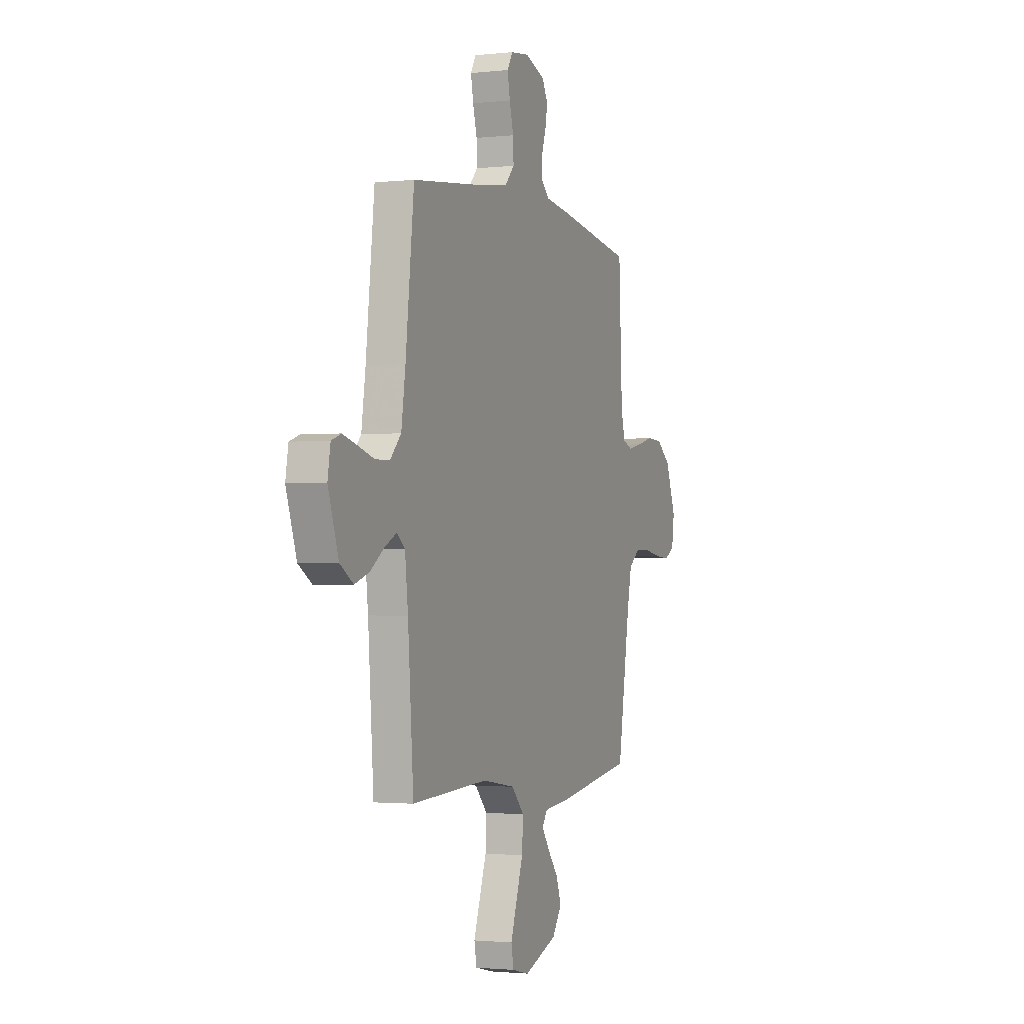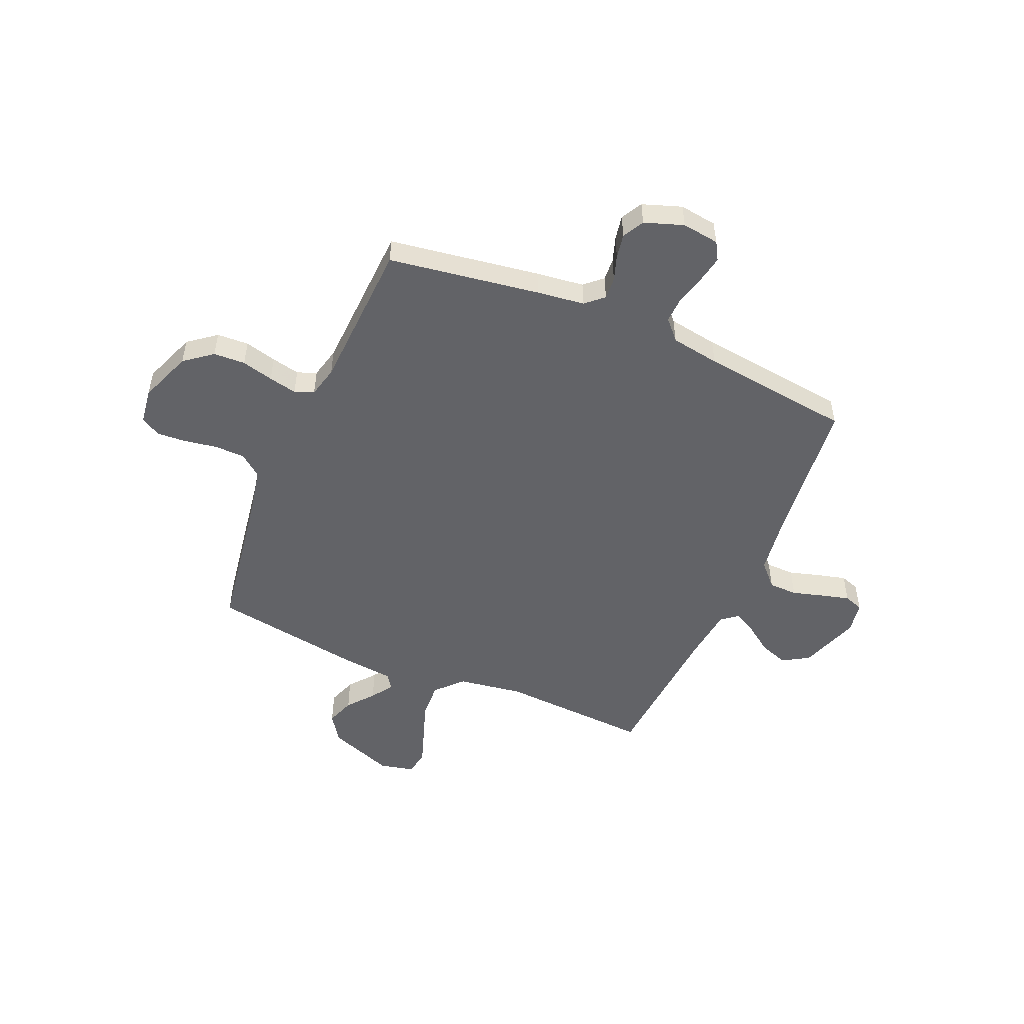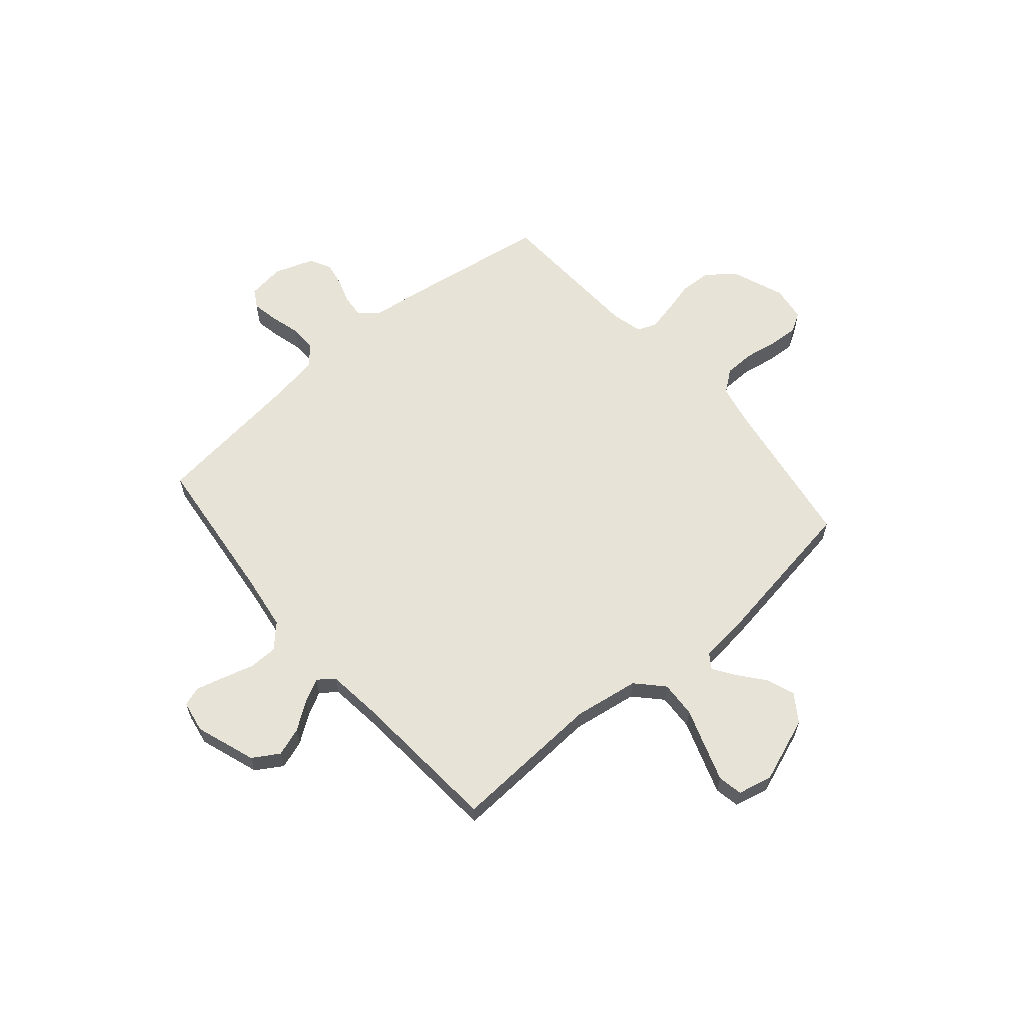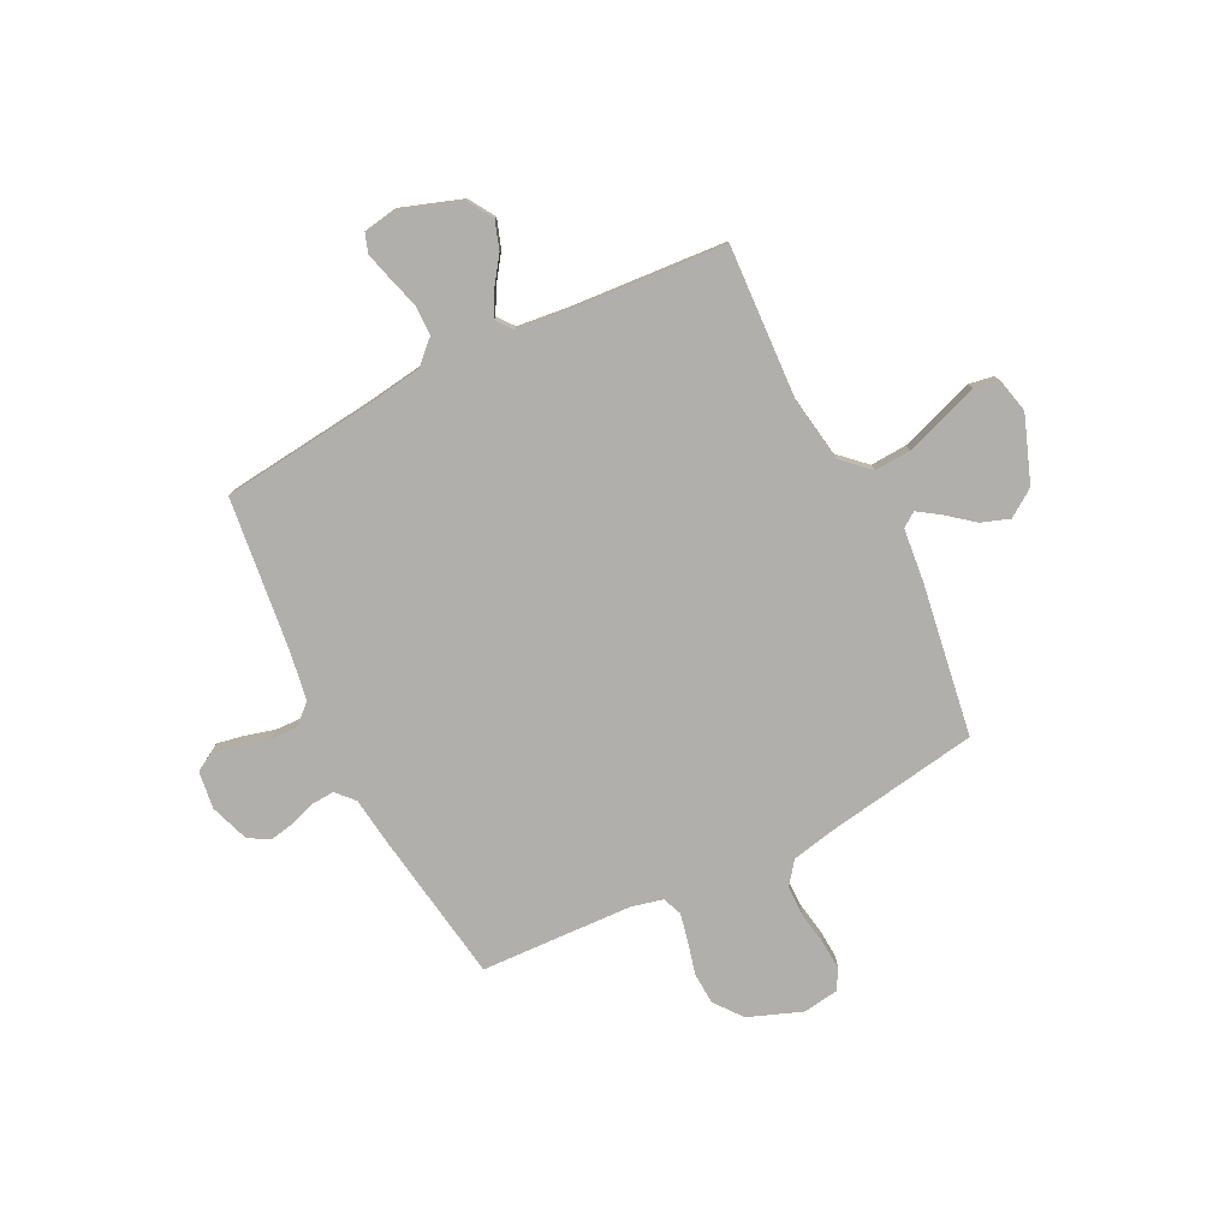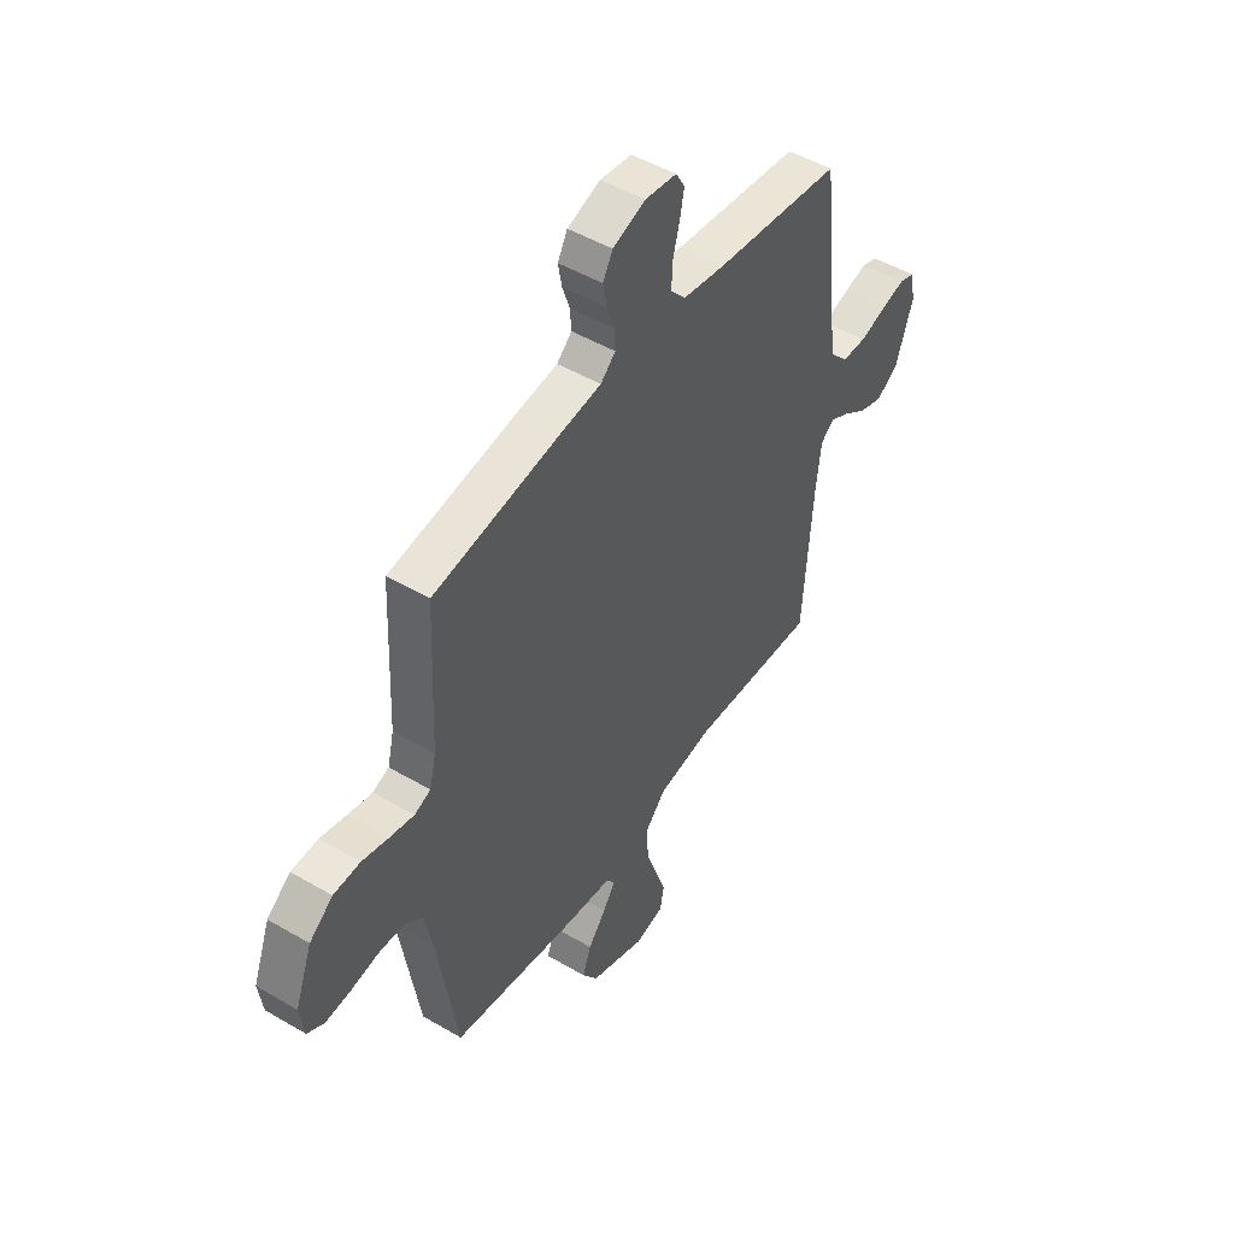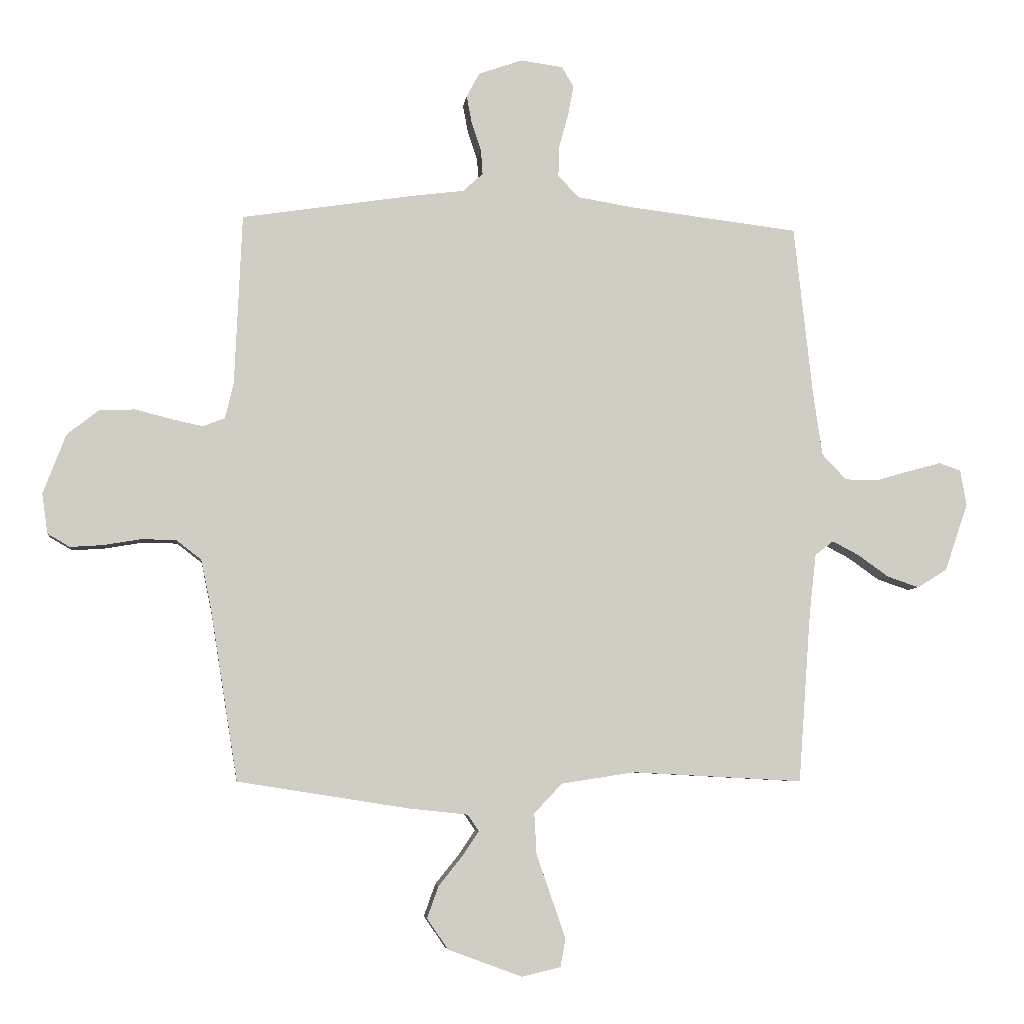
<metadata>
{"format":"obj","ext":"obj","renderer":"f3d","projection":"perspective","resolution":1024,"background":"white","views":[{"elev":-1.8,"azim":111.7,"up":"+Z"},{"elev":-51.0,"azim":-23.3,"up":"+Y"},{"elev":61.8,"azim":139.4,"up":"+Y"},{"elev":-78.3,"azim":116.6,"up":"+Y"},{"elev":48.6,"azim":-56.8,"up":"+Z"},{"elev":-5.8,"azim":-6.6,"up":"+Z"}]}
</metadata>
<code>
v -0.5 0.07 -0.5
v -0.548 0.07 -0.2
v -0.566 0.07 -0.113
v -0.61 0.07 -0.079
v -0.671 0.07 -0.078
v -0.736 0.07 -0.089
v -0.794 0.07 -0.093
v -0.833 0.07 -0.07
v -0.843 0.07 0
v -0.803 0.07 0.105
v -0.748 0.07 0.148
v -0.685 0.07 0.151
v -0.622 0.07 0.135
v -0.566 0.07 0.123
v -0.528 0.07 0.138
v -0.513 0.07 0.2
v -0.5 0.07 0.5
v -0.2 0.07 0.546
v -0.106 0.07 0.558
v -0.071 0.07 0.59
v -0.074 0.07 0.634
v -0.091 0.07 0.684
v -0.1 0.07 0.733
v -0.077 0.07 0.775
v 0 0.07 0.802
v 0.074 0.07 0.792
v 0.095 0.07 0.756
v 0.085 0.07 0.704
v 0.069 0.07 0.645
v 0.067 0.07 0.591
v 0.103 0.07 0.552
v 0.2 0.07 0.536
v 0.5 0.07 0.5
v 0.533 0.07 0.2
v 0.549 0.07 0.089
v 0.592 0.07 0.044
v 0.649 0.07 0.043
v 0.711 0.07 0.061
v 0.767 0.07 0.076
v 0.805 0.07 0.063
v 0.816 0.07 0
v 0.775 0.07 -0.119
v 0.723 0.07 -0.151
v 0.667 0.07 -0.132
v 0.612 0.07 -0.093
v 0.566 0.07 -0.069
v 0.534 0.07 -0.094
v 0.522 0.07 -0.2
v 0.5 0.07 -0.5
v 0.2 0.07 -0.484
v 0.071 0.07 -0.504
v 0.022 0.07 -0.556
v 0.026 0.07 -0.628
v 0.053 0.07 -0.705
v 0.077 0.07 -0.775
v 0.068 0.07 -0.824
v 0 0.07 -0.84
v -0.13 0.07 -0.792
v -0.167 0.07 -0.738
v -0.147 0.07 -0.682
v -0.105 0.07 -0.63
v -0.076 0.07 -0.587
v -0.096 0.07 -0.558
v -0.2 0.07 -0.547
v -0.5 0 -0.5
v -0.548 0 -0.2
v -0.566 0 -0.113
v -0.61 0 -0.079
v -0.671 0 -0.078
v -0.736 0 -0.089
v -0.794 0 -0.093
v -0.833 0 -0.07
v -0.843 0 0
v -0.803 0 0.105
v -0.748 0 0.148
v -0.685 0 0.151
v -0.622 0 0.135
v -0.566 0 0.123
v -0.528 0 0.138
v -0.513 0 0.2
v -0.5 0 0.5
v -0.2 0 0.546
v -0.106 0 0.558
v -0.071 0 0.59
v -0.074 0 0.634
v -0.091 0 0.684
v -0.1 0 0.733
v -0.077 0 0.775
v 0 0 0.802
v 0.074 0 0.792
v 0.095 0 0.756
v 0.085 0 0.704
v 0.069 0 0.645
v 0.067 0 0.591
v 0.103 0 0.552
v 0.2 0 0.536
v 0.5 0 0.5
v 0.533 0 0.2
v 0.549 0 0.089
v 0.592 0 0.044
v 0.649 0 0.043
v 0.711 0 0.061
v 0.767 0 0.076
v 0.805 0 0.063
v 0.816 0 0
v 0.775 0 -0.119
v 0.723 0 -0.151
v 0.667 0 -0.132
v 0.612 0 -0.093
v 0.566 0 -0.069
v 0.534 0 -0.094
v 0.522 0 -0.2
v 0.5 0 -0.5
v 0.2 0 -0.484
v 0.071 0 -0.504
v 0.022 0 -0.556
v 0.026 0 -0.628
v 0.053 0 -0.705
v 0.077 0 -0.775
v 0.068 0 -0.824
v 0 0 -0.84
v -0.13 0 -0.792
v -0.167 0 -0.738
v -0.147 0 -0.682
v -0.105 0 -0.63
v -0.076 0 -0.587
v -0.096 0 -0.558
v -0.2 0 -0.547
f 63 64 1 2
f 59 60 61
f 58 59 61
f 57 58 61
f 56 57 61
f 55 56 61
f 54 55 61
f 53 54 61
f 52 53 61 62
f 51 52 62 63
f 48 49 50
f 47 48 50 51
f 43 44 45
f 42 43 45
f 41 42 45
f 40 41 45
f 39 40 45
f 38 39 45
f 37 38 45
f 36 37 45 46
f 35 36 46 47
f 32 33 34
f 63 2 3
f 51 63 3
f 47 51 3
f 35 47 3
f 34 35 3
f 32 34 3
f 31 32 3
f 27 28 29
f 26 27 29
f 25 26 29
f 24 25 29
f 23 24 29
f 22 23 29
f 21 22 29
f 16 17 18 19
f 15 16 19
f 15 19 20
f 11 12 13
f 10 11 13
f 9 10 13
f 8 9 13
f 7 8 13
f 6 7 13
f 5 6 13
f 4 5 13 14
f 30 31 3 4
f 20 21 29 30
f 15 20 30 4
f 4 14 15
f 66 65 128 127
f 125 124 123
f 125 123 122
f 125 122 121
f 125 121 120
f 125 120 119
f 125 119 118
f 125 118 117
f 126 125 117 116
f 127 126 116 115
f 114 113 112
f 115 114 112 111
f 109 108 107
f 109 107 106
f 109 106 105
f 109 105 104
f 109 104 103
f 109 103 102
f 109 102 101
f 110 109 101 100
f 111 110 100 99
f 98 97 96
f 67 66 127
f 67 127 115
f 67 115 111
f 67 111 99
f 67 99 98
f 67 98 96
f 67 96 95
f 93 92 91
f 93 91 90
f 93 90 89
f 93 89 88
f 93 88 87
f 93 87 86
f 93 86 85
f 83 82 81 80
f 83 80 79
f 84 83 79
f 77 76 75
f 77 75 74
f 77 74 73
f 77 73 72
f 77 72 71
f 77 71 70
f 77 70 69
f 78 77 69 68
f 68 67 95 94
f 94 93 85 84
f 68 94 84 79
f 79 78 68
f 1 65 66 2
f 2 66 67 3
f 3 67 68 4
f 4 68 69 5
f 5 69 70 6
f 6 70 71 7
f 7 71 72 8
f 8 72 73 9
f 9 73 74 10
f 10 74 75 11
f 11 75 76 12
f 12 76 77 13
f 13 77 78 14
f 14 78 79 15
f 15 79 80 16
f 16 80 81 17
f 17 81 82 18
f 18 82 83 19
f 19 83 84 20
f 20 84 85 21
f 21 85 86 22
f 22 86 87 23
f 23 87 88 24
f 24 88 89 25
f 25 89 90 26
f 26 90 91 27
f 27 91 92 28
f 28 92 93 29
f 29 93 94 30
f 30 94 95 31
f 31 95 96 32
f 32 96 97 33
f 33 97 98 34
f 34 98 99 35
f 35 99 100 36
f 36 100 101 37
f 37 101 102 38
f 38 102 103 39
f 39 103 104 40
f 40 104 105 41
f 41 105 106 42
f 42 106 107 43
f 43 107 108 44
f 44 108 109 45
f 45 109 110 46
f 46 110 111 47
f 47 111 112 48
f 48 112 113 49
f 49 113 114 50
f 50 114 115 51
f 51 115 116 52
f 52 116 117 53
f 53 117 118 54
f 54 118 119 55
f 55 119 120 56
f 56 120 121 57
f 57 121 122 58
f 58 122 123 59
f 59 123 124 60
f 60 124 125 61
f 61 125 126 62
f 62 126 127 63
f 63 127 128 64
f 64 128 65 1

</code>
